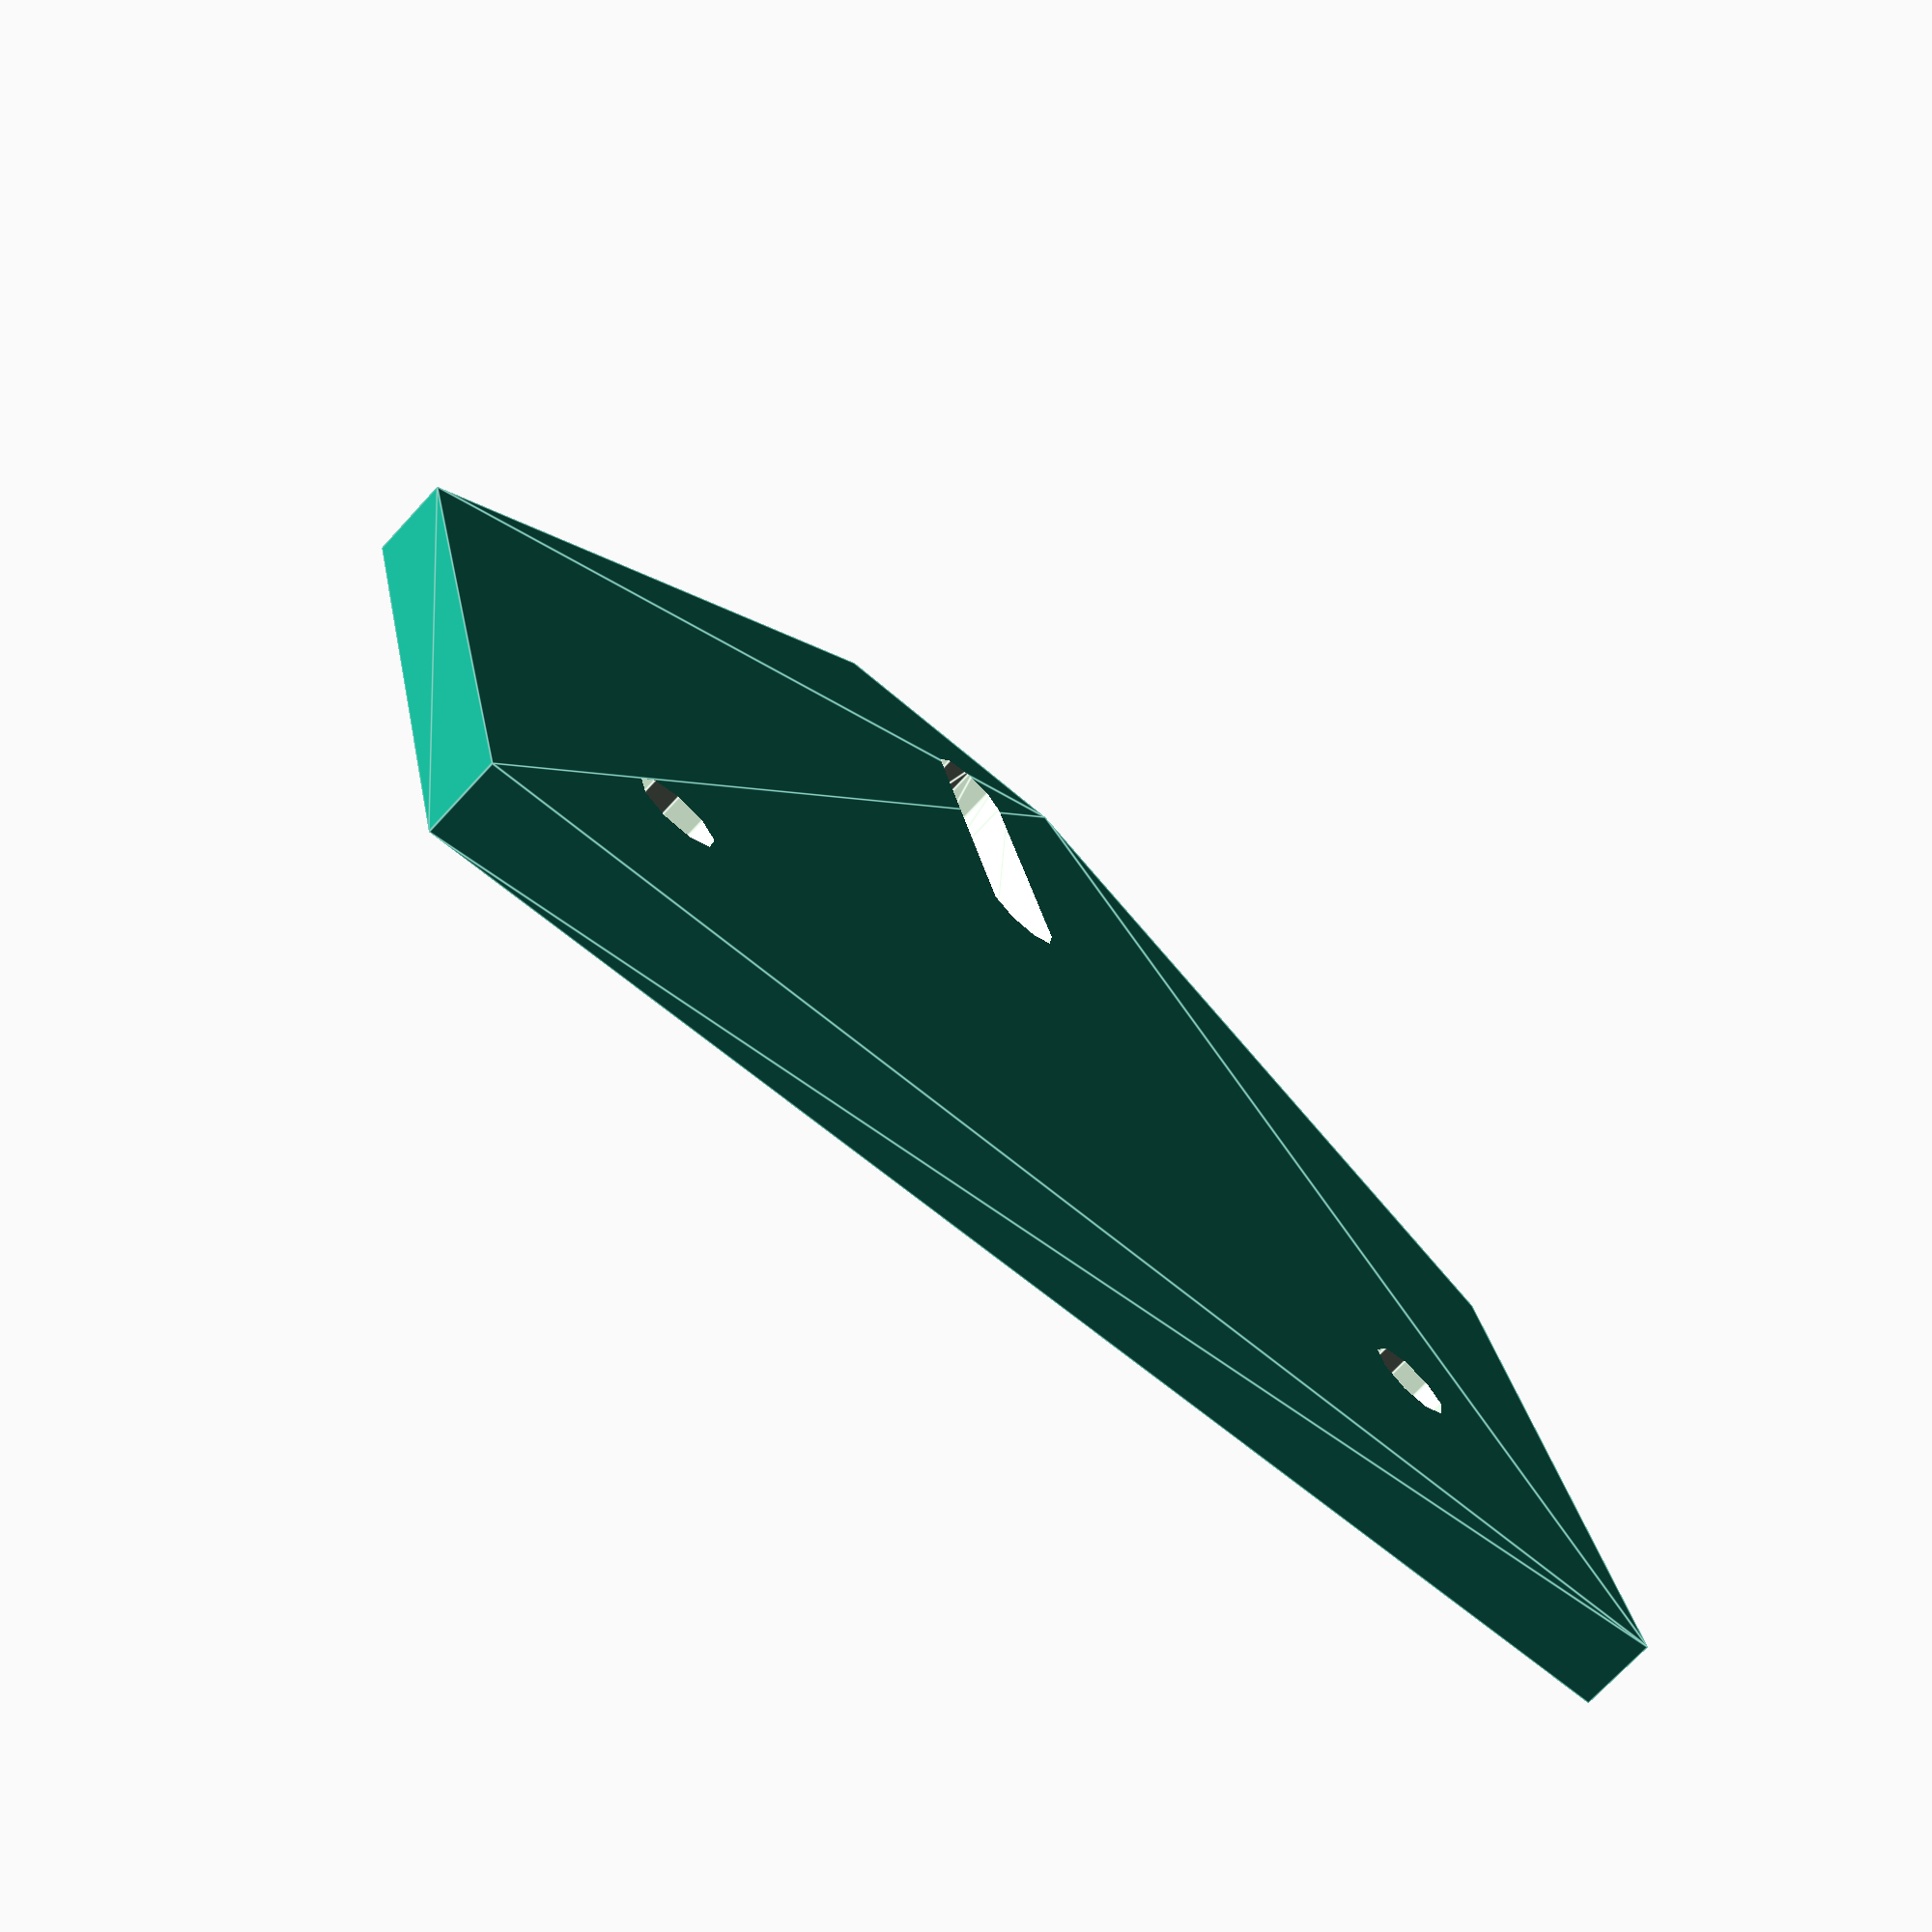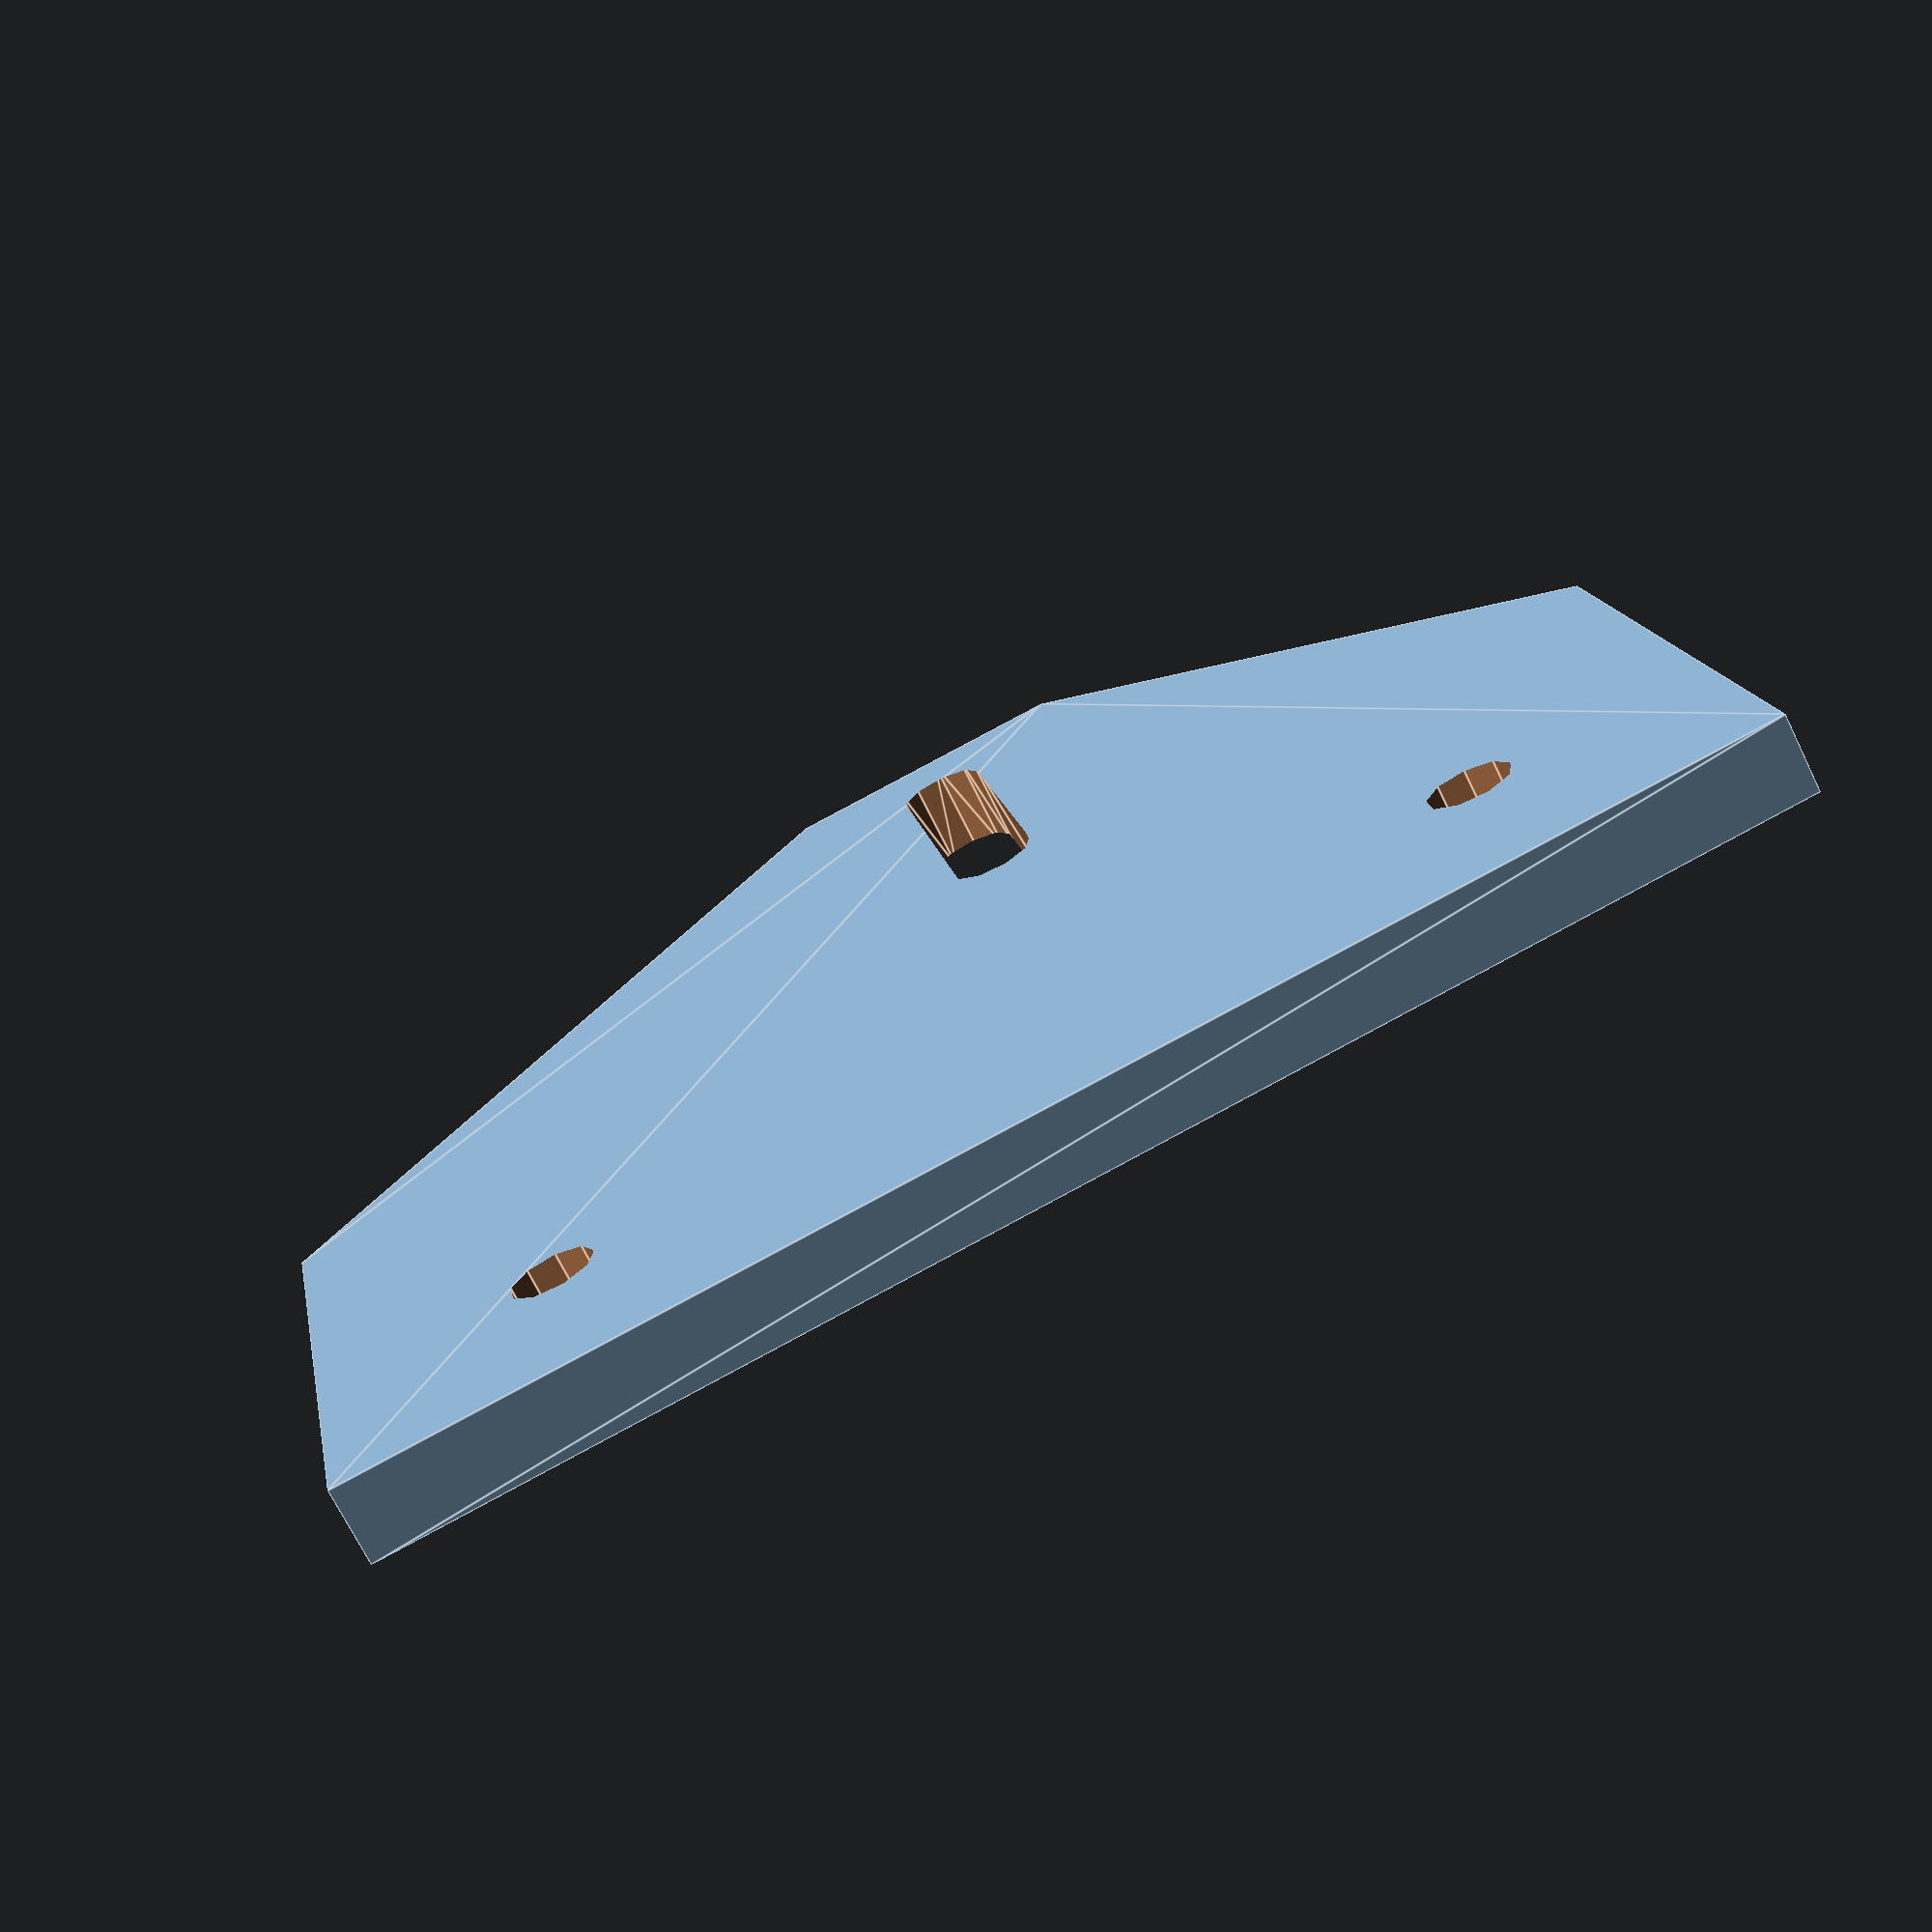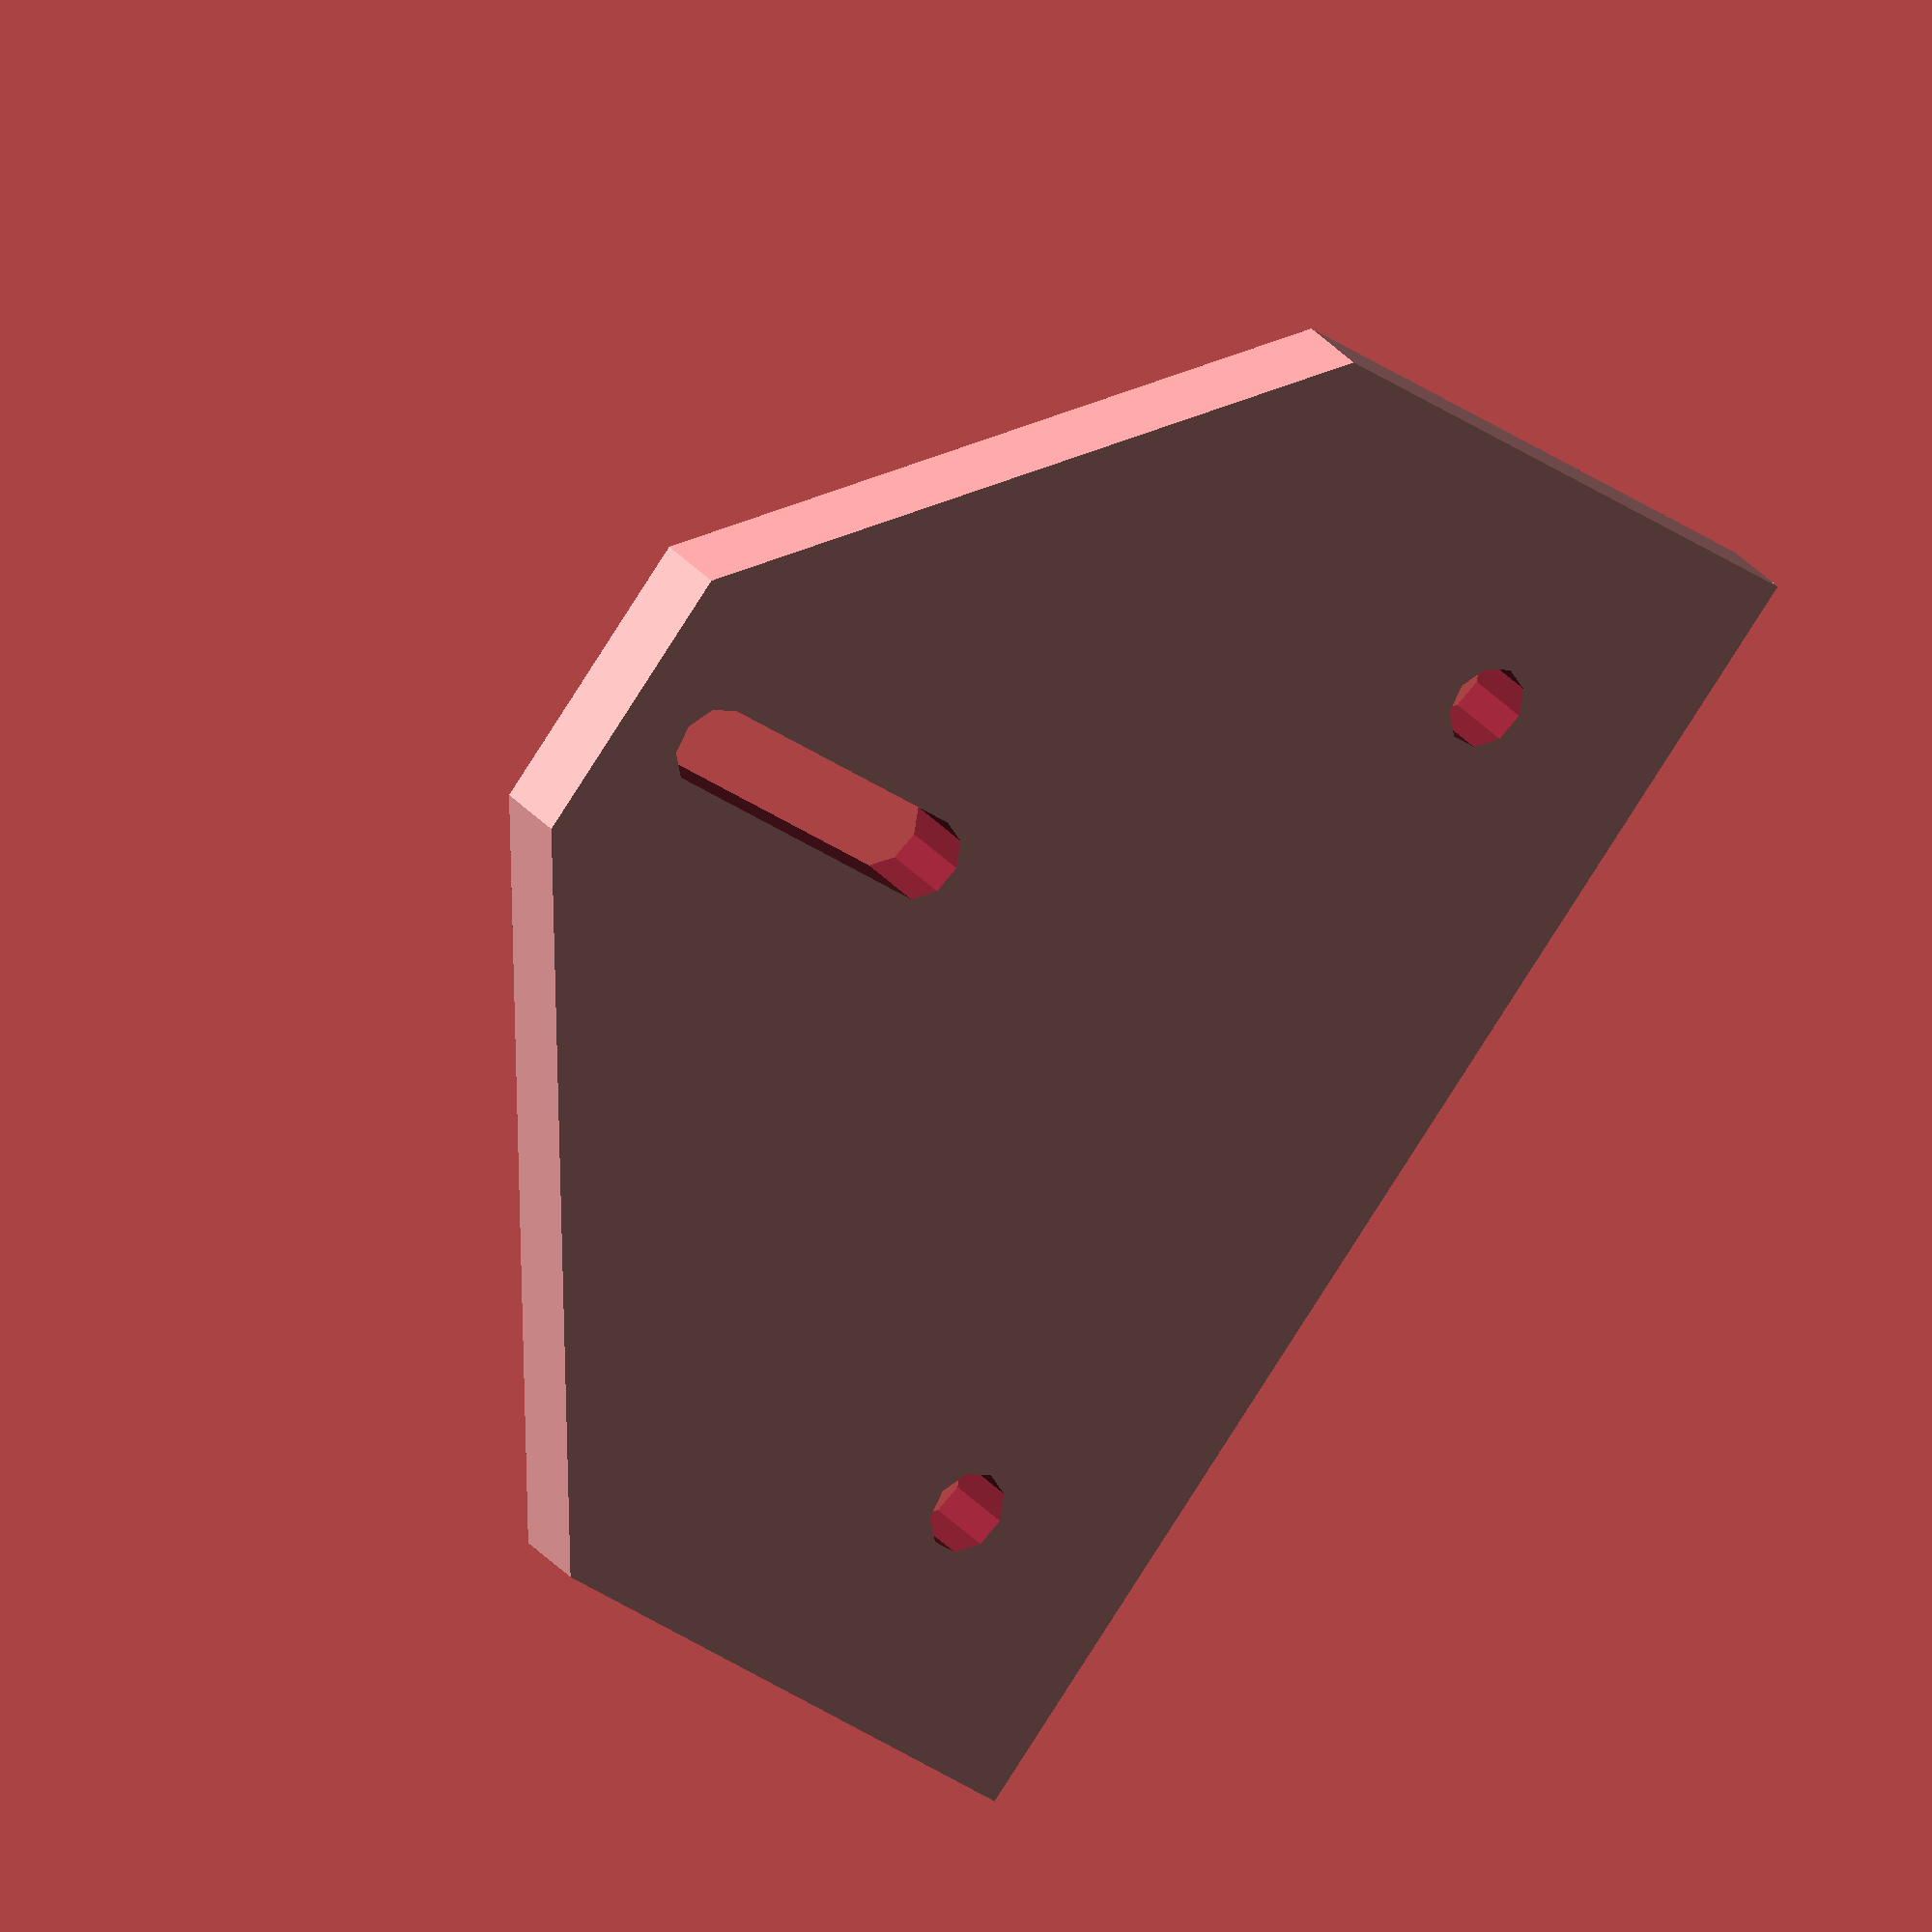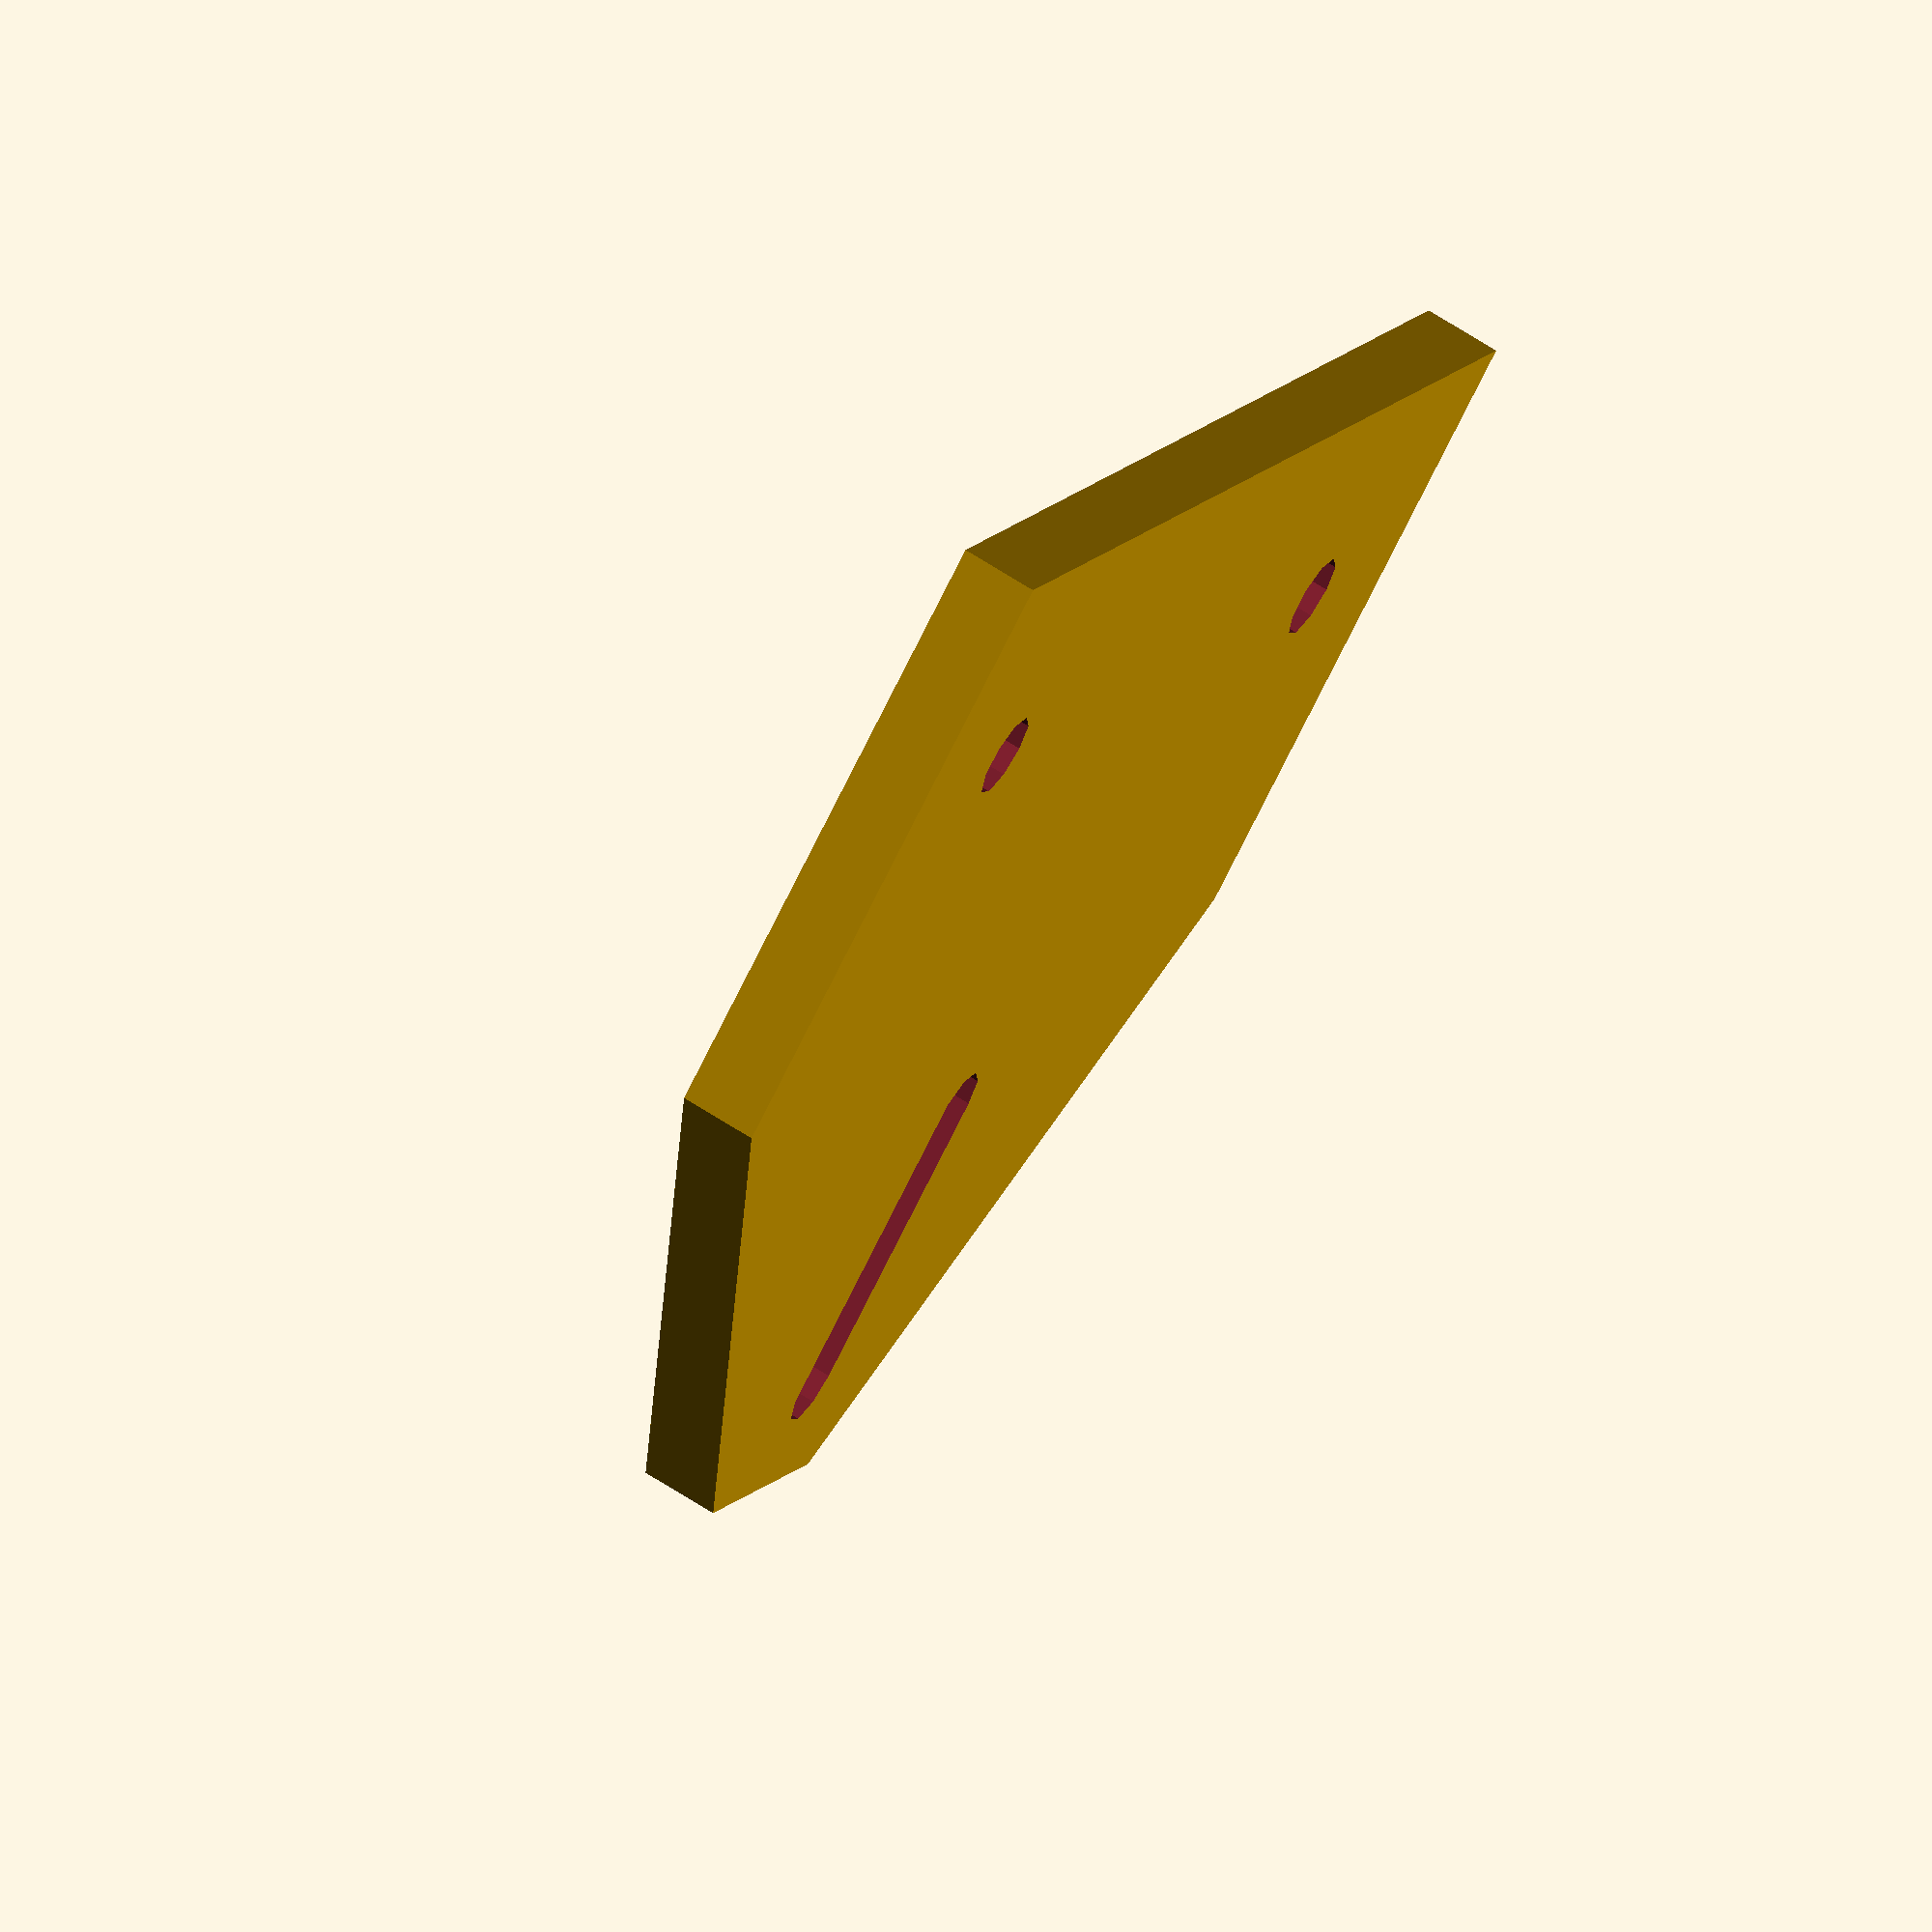
<openscad>
// Uncomment before rendering and exporting
//$fa = 0.01;
//$fs = 0.25;

// Module for creating the pulley mount
module xAxisPulleyMount()
{
    difference()
    {
        // Base shape
        hull()
        {
            cube([90.5, 40.25, 5]);
            translate([41, 40.25, 0])
            {
                cube([18.5, 35.5, 5]);
            }
        }
        // Mounting holes
        translate([15.25, 15.125, -1])
        {
            cylinder(7, 2.75, 2.75);
        }
        translate([75.25, 15.125, -1])
        {
            cylinder(7, 2.75, 2.75);
        }
        // Pulley slot
        hull()
        {
            translate([50.25, 48, -1])
            {
                cylinder(7, 2.75, 2.75);
            }
            translate([50.25, 68, -1])
            {
                cylinder(7, 2.75, 2.75);
            }
        }
    }
}

// Using the module
xAxisPulleyMount();

</openscad>
<views>
elev=72.4 azim=346.9 roll=317.3 proj=p view=edges
elev=250.6 azim=169.4 roll=153.9 proj=p view=edges
elev=150.1 azim=129.4 roll=211.8 proj=o view=wireframe
elev=111.6 azim=306.2 roll=57.3 proj=o view=wireframe
</views>
